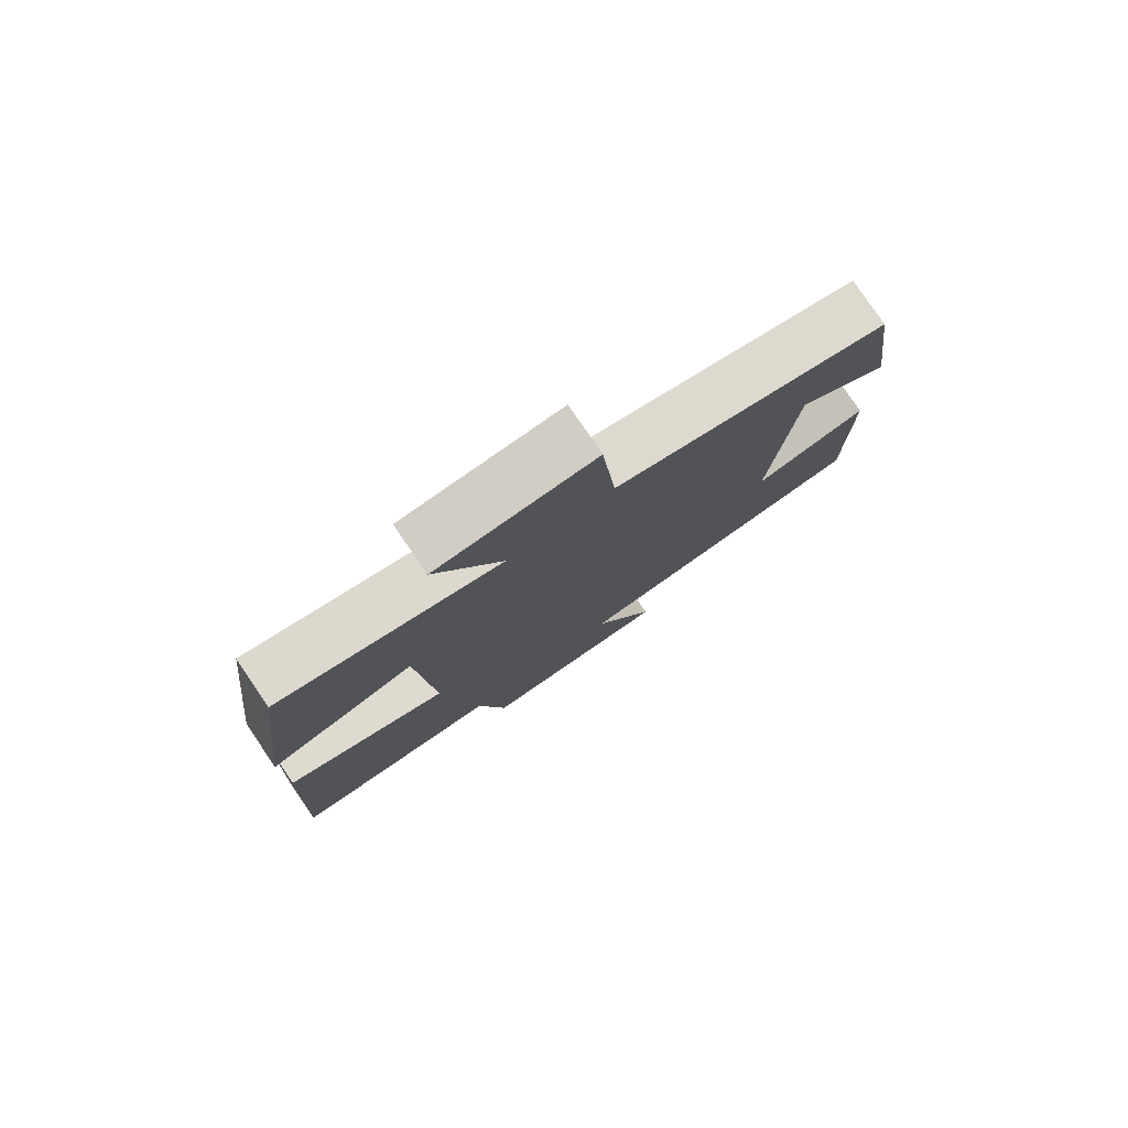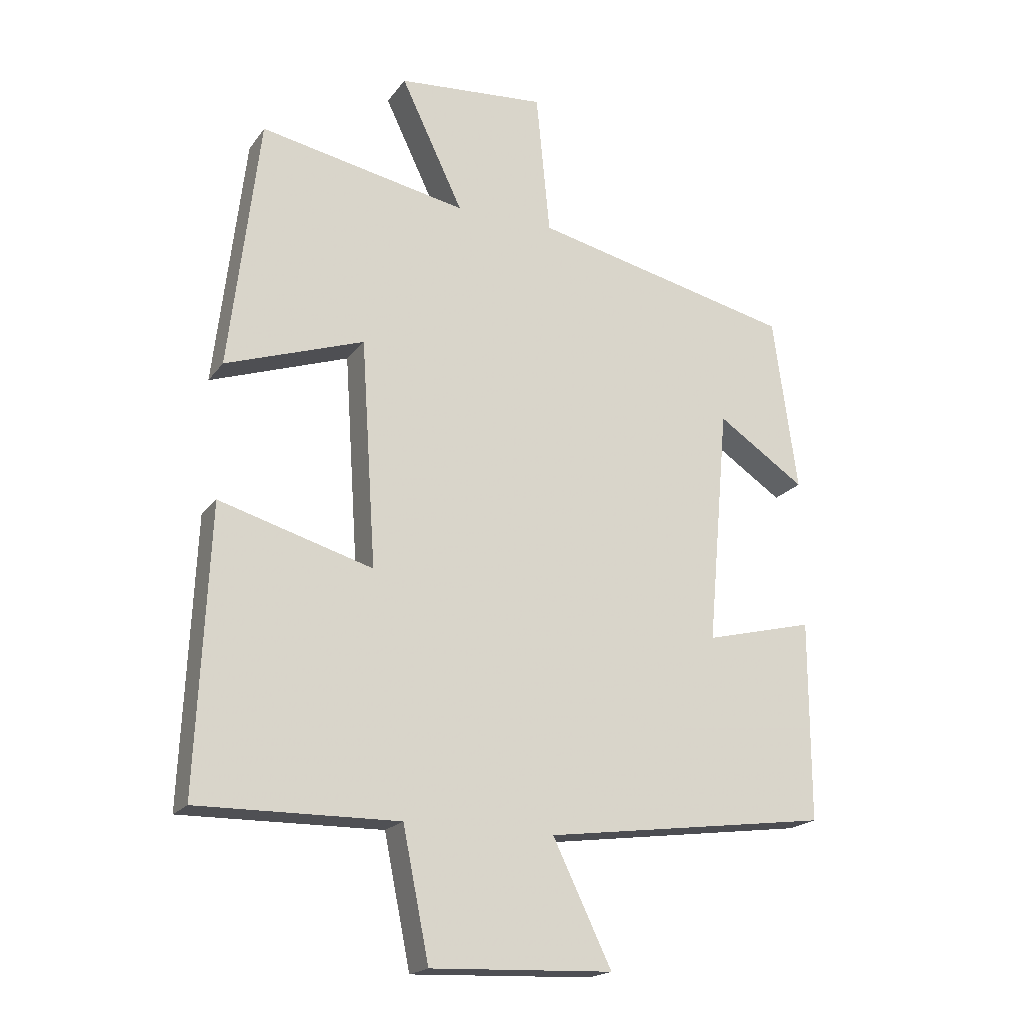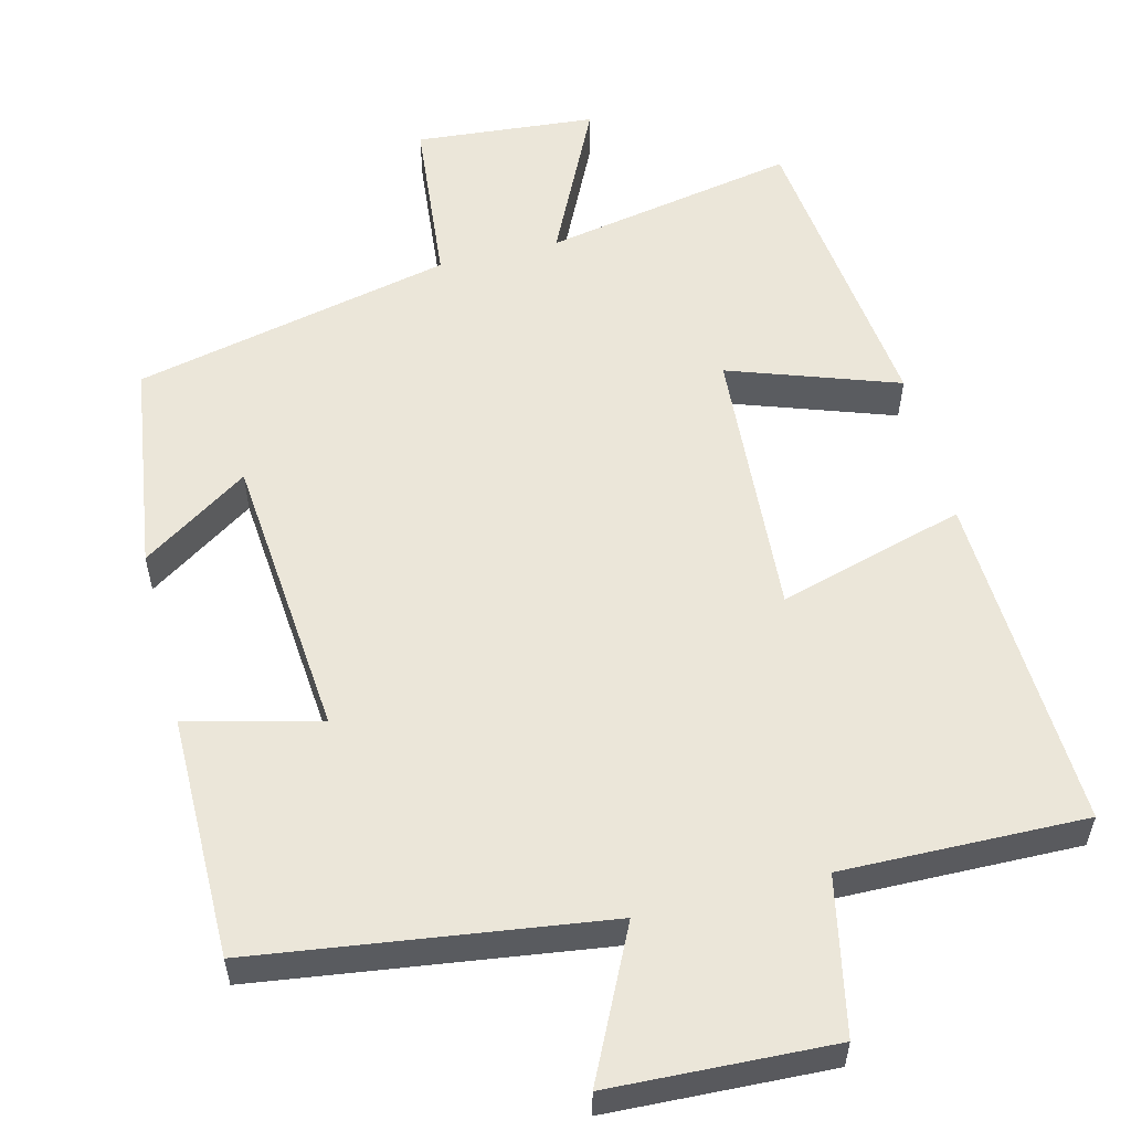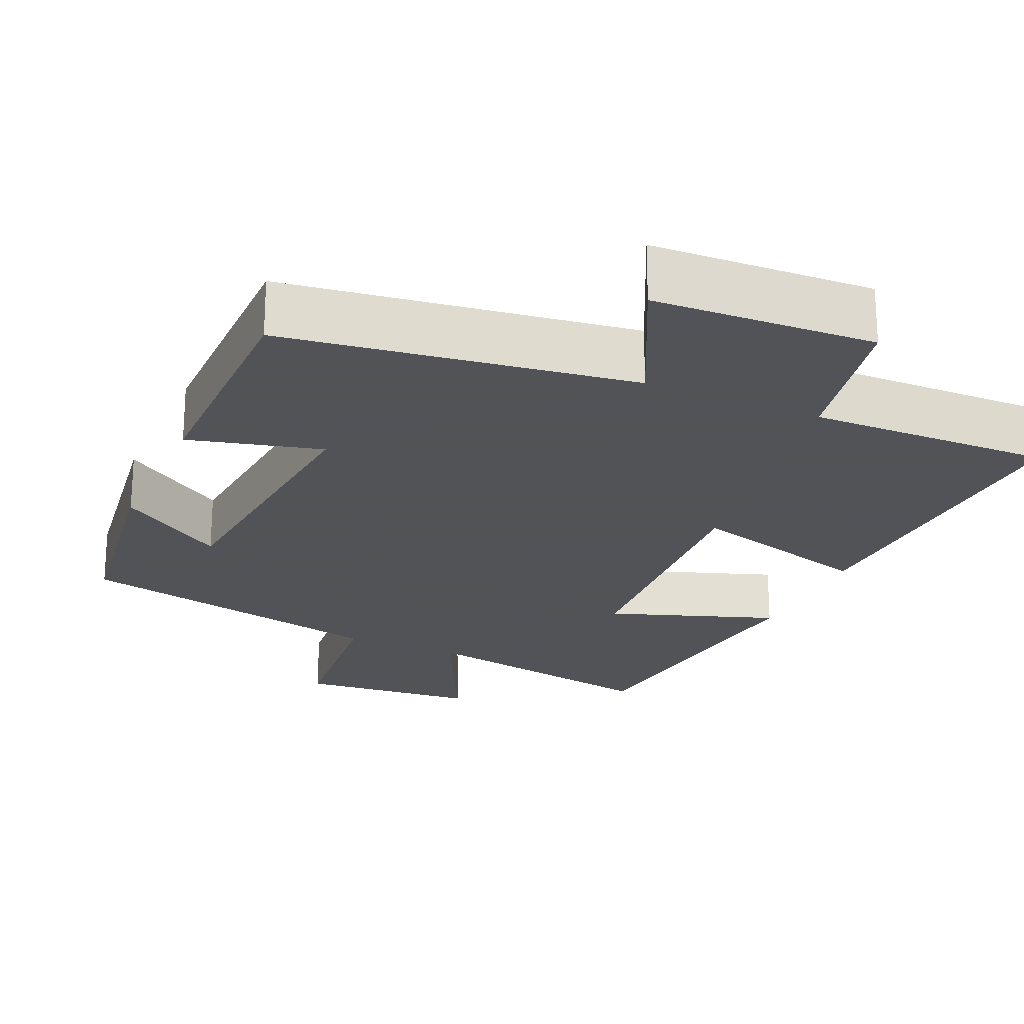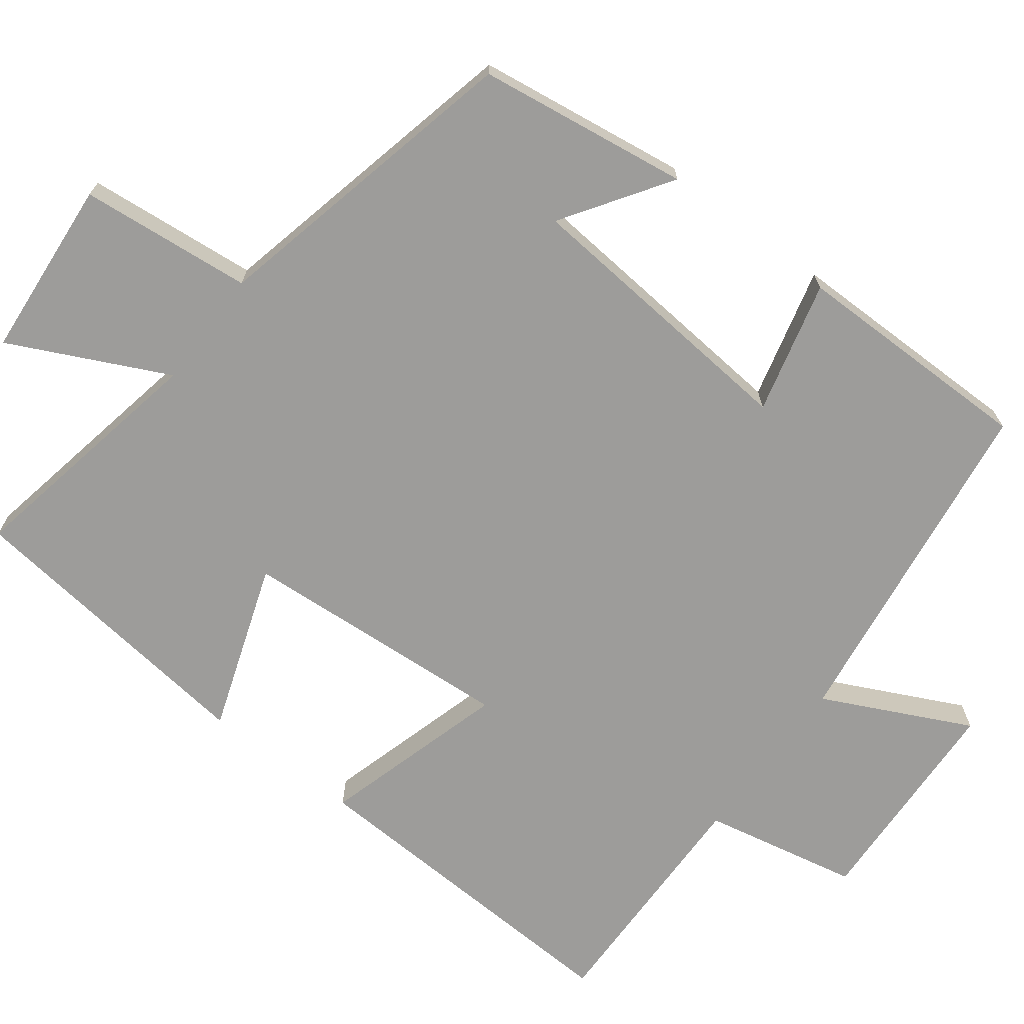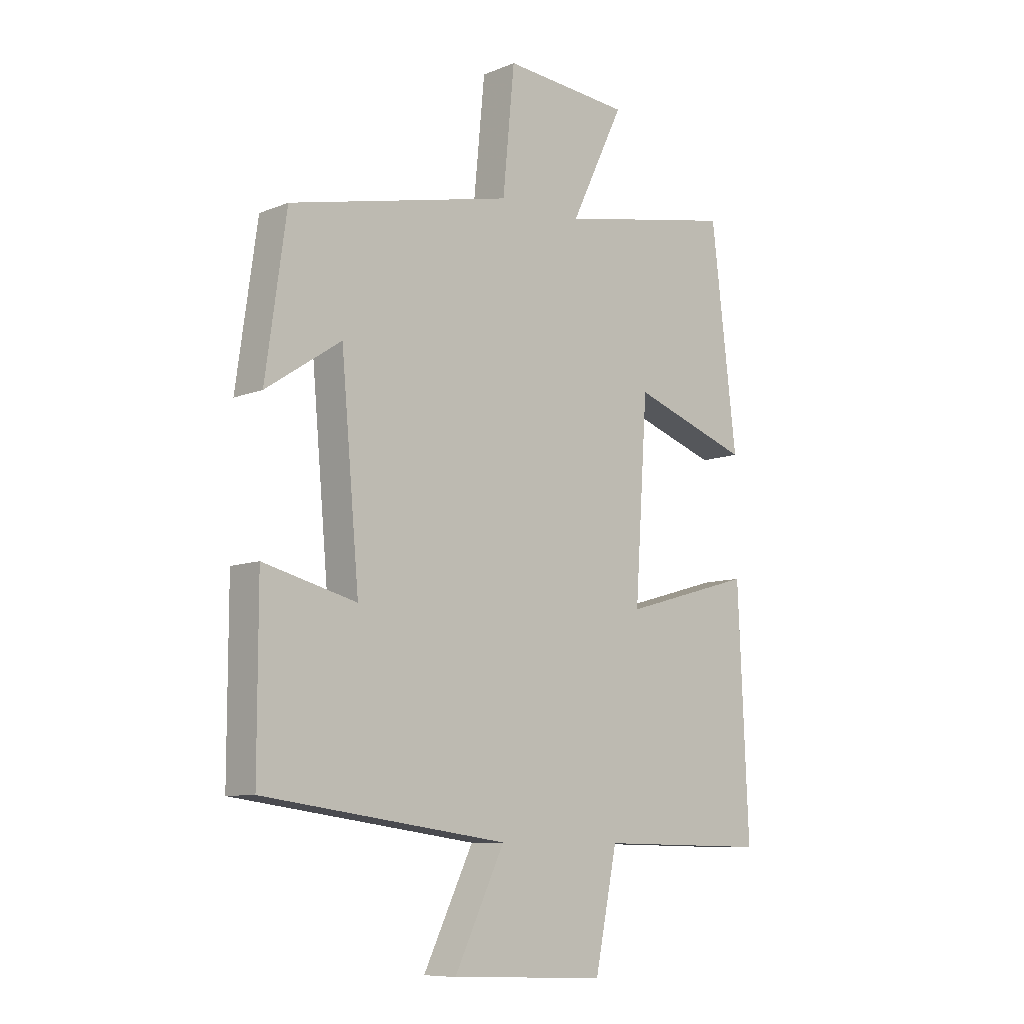
<metadata>
{"format":"obj","ext":"obj","renderer":"f3d","projection":"perspective","resolution":1024,"background":"white","views":[{"elev":79.1,"azim":-34.2,"up":"+Z"},{"elev":-19.5,"azim":-25.3,"up":"+Z"},{"elev":56.1,"azim":166.0,"up":"+Y"},{"elev":-22.5,"azim":156.2,"up":"+Y"},{"elev":-70.2,"azim":52.9,"up":"+Y"},{"elev":-9.0,"azim":137.0,"up":"+Z"}]}
</metadata>
<code>
v -0.452 0.07 0.564
v -0.119 0.07 0.5
v -0.219 0.07 0.708
v 0.019 0.07 0.728
v 0.041 0.07 0.5
v 0.461 0.07 0.405
v 0.5 0.07 0.125
v 0.359 0.07 0.219
v 0.325 0.07 -0.161
v 0.5 0.07 -0.117
v 0.5 0.07 -0.438
v 0.041 0.07 -0.5
v 0.135 0.07 -0.694
v -0.157 0.07 -0.706
v -0.199 0.07 -0.5
v -0.52 0.07 -0.505
v -0.5 0.07 -0.055
v -0.254 0.07 -0.126
v -0.278 0.07 0.236
v -0.5 0.07 0.159
v -0.452 0 0.564
v -0.119 0 0.5
v -0.219 0 0.708
v 0.019 0 0.728
v 0.041 0 0.5
v 0.461 0 0.405
v 0.5 0 0.125
v 0.359 0 0.219
v 0.325 0 -0.161
v 0.5 0 -0.117
v 0.5 0 -0.438
v 0.041 0 -0.5
v 0.135 0 -0.694
v -0.157 0 -0.706
v -0.199 0 -0.5
v -0.52 0 -0.505
v -0.5 0 -0.055
v -0.254 0 -0.126
v -0.278 0 0.236
v -0.5 0 0.159
f 19 20 1 2
f 18 19 2
f 15 16 17 18
f 14 15 18
f 13 14 18
f 12 13 18
f 12 18 2
f 9 10 11 12
f 8 9 12 2
f 5 6 7 8
f 5 8 2 3
f 3 4 5
f 22 21 40 39
f 22 39 38
f 38 37 36 35
f 38 35 34
f 38 34 33
f 38 33 32
f 22 38 32
f 32 31 30 29
f 22 32 29 28
f 28 27 26 25
f 23 22 28 25
f 25 24 23
f 1 21 22 2
f 2 22 23 3
f 3 23 24 4
f 4 24 25 5
f 5 25 26 6
f 6 26 27 7
f 7 27 28 8
f 8 28 29 9
f 9 29 30 10
f 10 30 31 11
f 11 31 32 12
f 12 32 33 13
f 13 33 34 14
f 14 34 35 15
f 15 35 36 16
f 16 36 37 17
f 17 37 38 18
f 18 38 39 19
f 19 39 40 20
f 20 40 21 1

</code>
